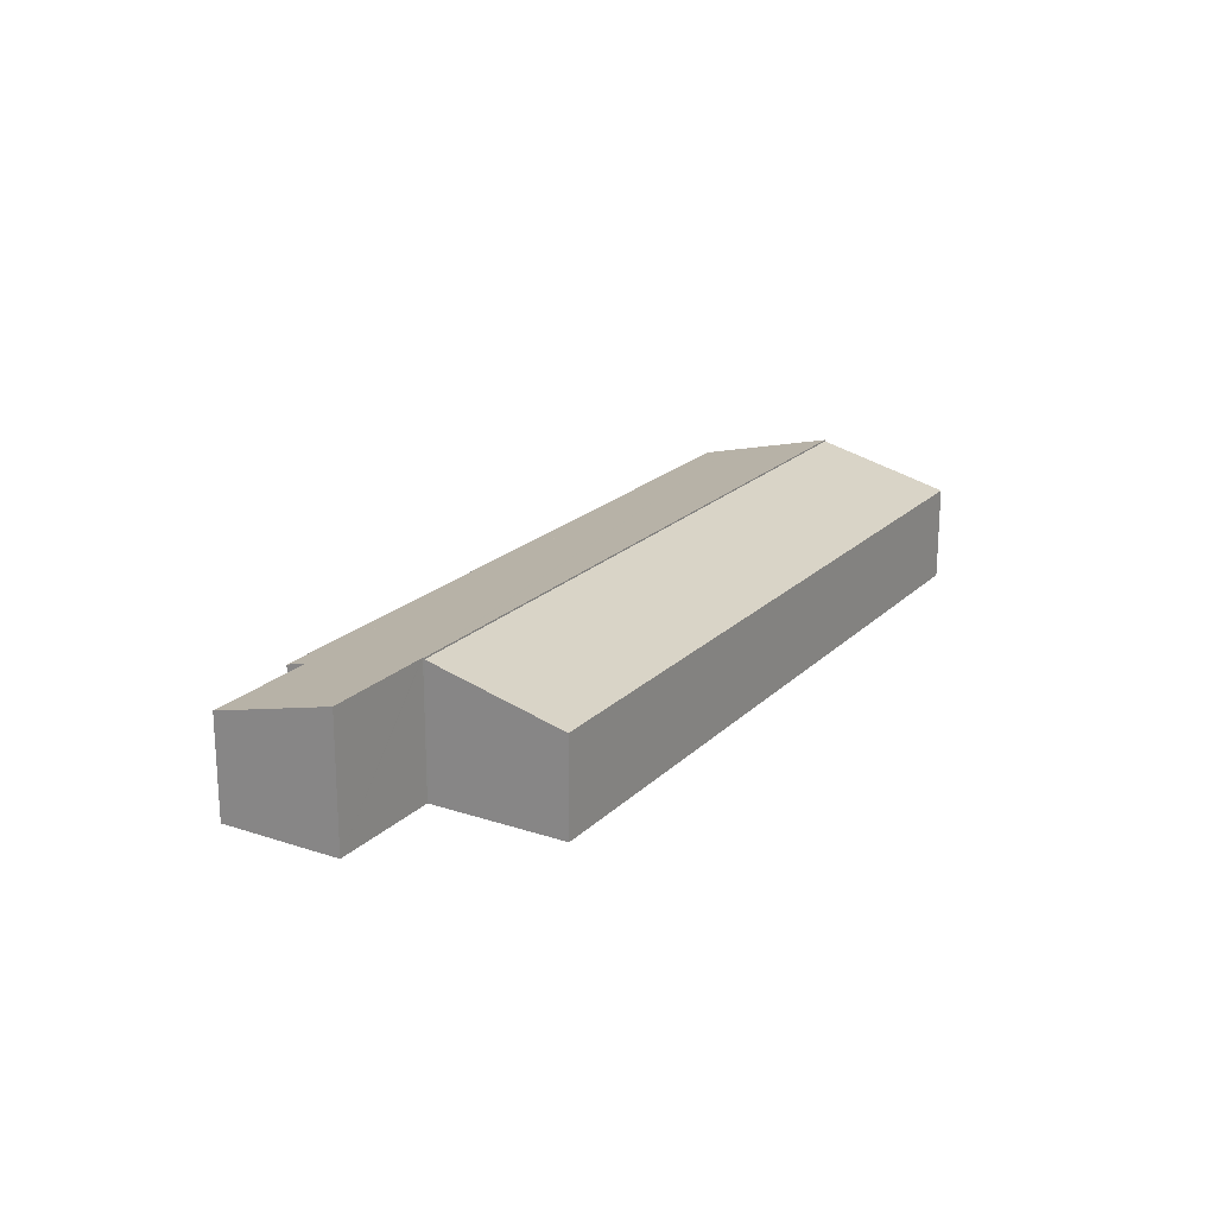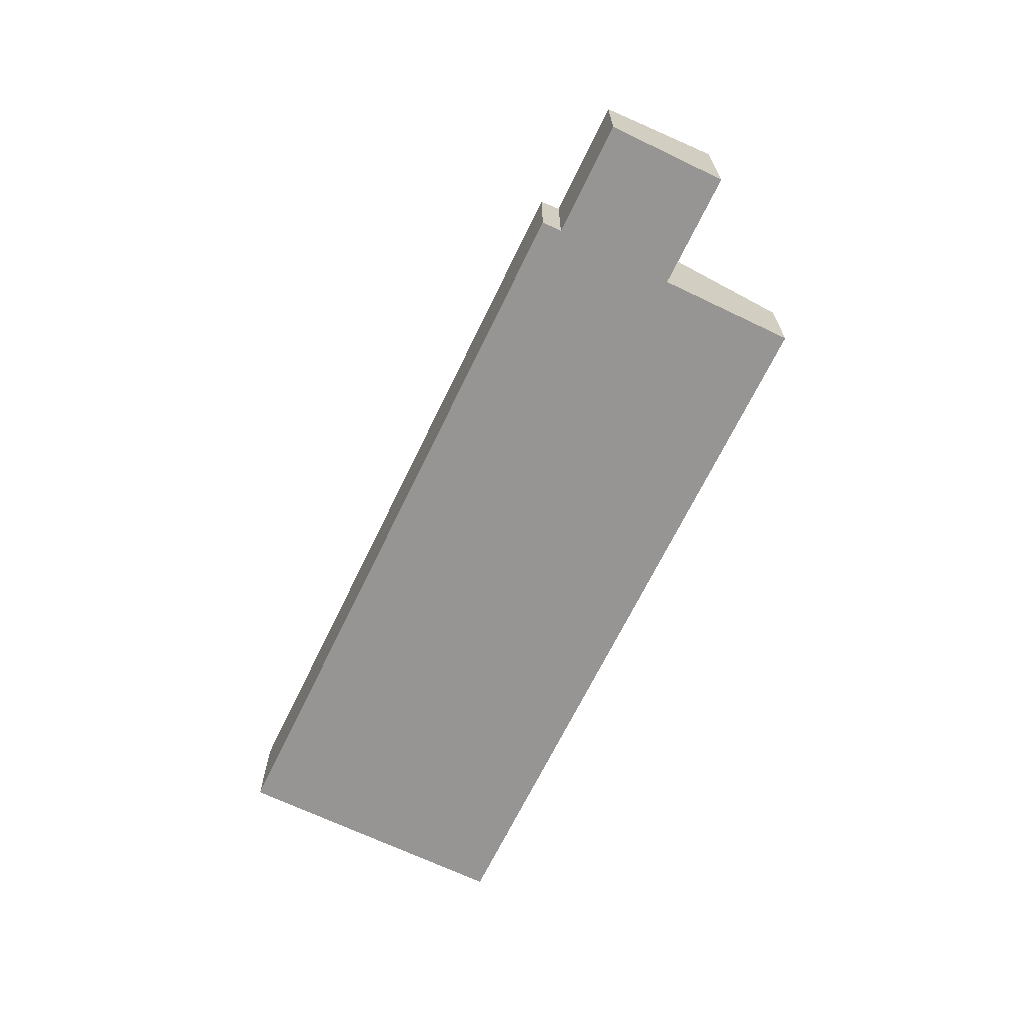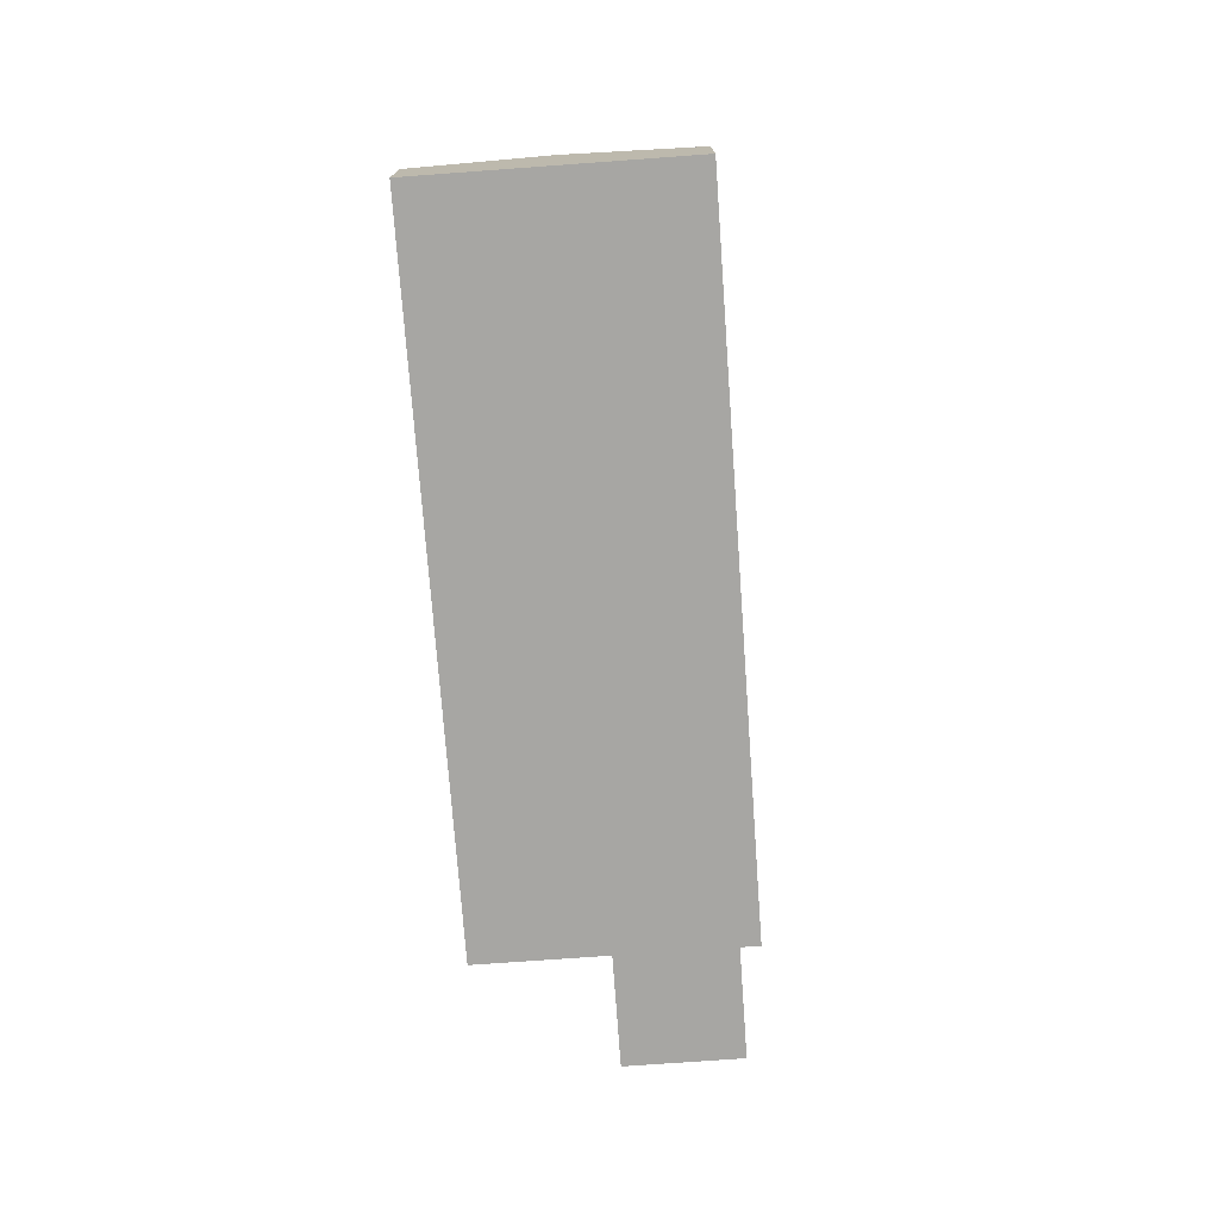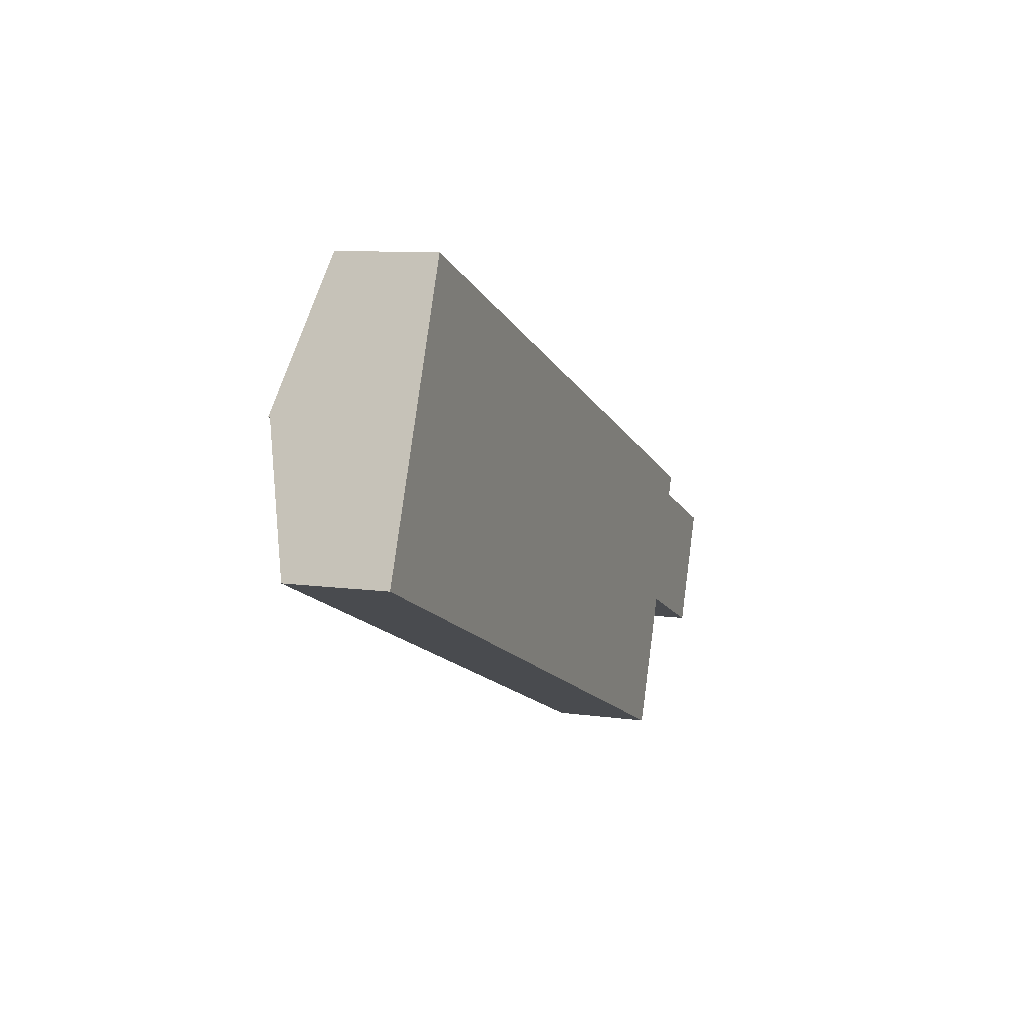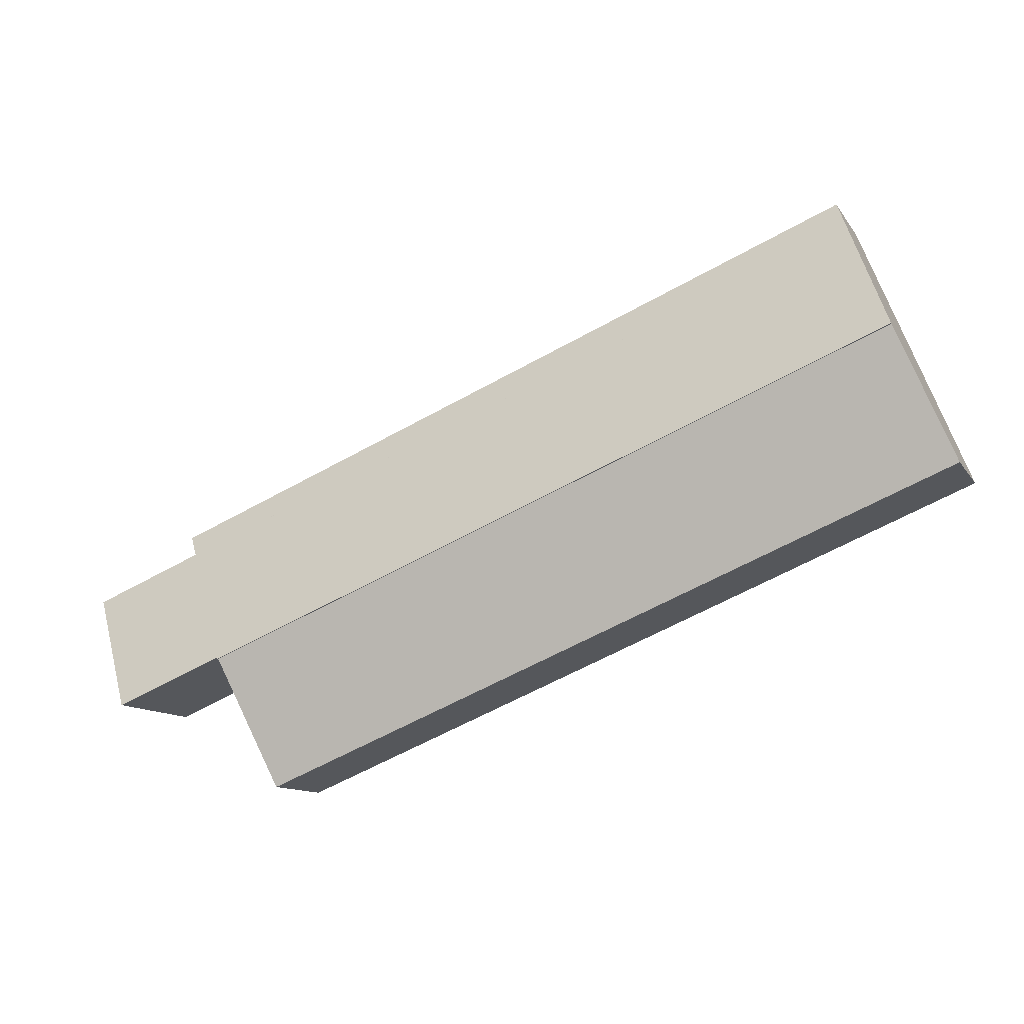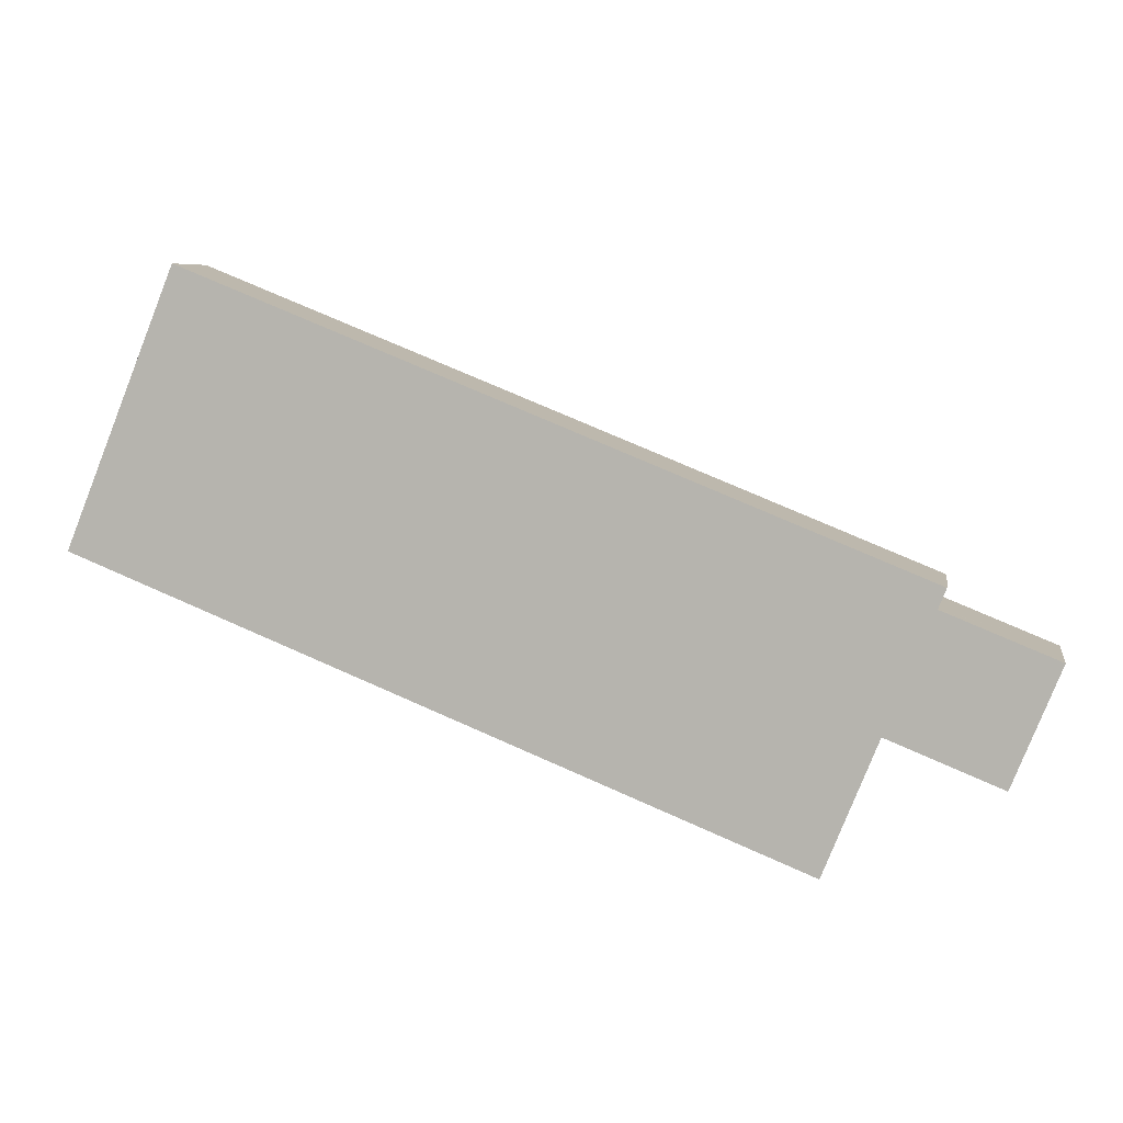
<metadata>
{"format":"obj","ext":"obj","renderer":"f3d","projection":"perspective","resolution":1024,"background":"white","views":[{"elev":20.5,"azim":143.1,"up":"+Y"},{"elev":-67.6,"azim":86.2,"up":"+Y"},{"elev":-74.1,"azim":-63.9,"up":"+Y"},{"elev":9.2,"azim":-69.5,"up":"+Z"},{"elev":-11.5,"azim":-159.2,"up":"+Z"},{"elev":6.7,"azim":9.6,"up":"+Z"}]}
</metadata>
<code>
v  5.775 6.172 14.33
v  47.88 6.063 -2.174
v  47.96 6.063 -2.205
v  6.405 5.75 15.89
v  48.35 5.75 -1.015
v  45.05 7.947 -9.154
v  3.122 7.947 7.745
v  45.09 7.922 -9.063
v  51.72 7.922 -11.74
v  54.5 6.063 -4.842
v  54.44 6.063 -4.818
v  45.18 7.922 -9.101
v  3.122 -4.742e-16 7.745
v  5.775 -8.773e-16 14.33
v  6.405 -9.73e-16 15.89
v  48.35 6.215e-17 -1.015
v  47.88 1.331e-16 -2.174
v  47.96 1.35e-16 -2.205
v  54.44 2.95e-16 -4.818
v  54.5 2.965e-16 -4.842
v  51.72 7.188e-16 -11.74
v  45.05 5.605e-16 -9.154
v  45.09 5.549e-16 -9.063
v  45.18 5.573e-16 -9.101
v  41.93 5.798 -16.9
v  3.122 7.853 7.745
v  45.05 7.853 -9.154
v  0 5.799 3.551e-16
v  0 0 0
v  41.93 1.035e-15 -16.9
g defaultobject
f 1 2 3
f 2 1 4
f 2 4 5
f 1 6 7
f 6 1 8
f 8 1 9
f 9 1 10
f 10 1 11
f 11 1 3
f 9 12 8
f 13 1 7
f 1 13 14
f 1 14 4
f 4 14 15
f 15 5 4
f 5 15 16
f 17 3 2
f 3 17 11
f 11 17 18
f 11 18 19
f 11 19 10
f 10 19 20
f 5 17 2
f 17 5 16
f 10 21 9
f 21 10 20
f 8 22 6
f 22 8 23
f 21 12 9
f 12 21 8
f 8 21 23
f 23 21 24
f 22 7 6
f 7 22 13
f 20 24 21
f 24 20 19
f 24 19 18
f 24 18 23
f 23 13 22
f 13 23 18
f 13 18 17
f 13 17 16
f 13 16 15
f 13 15 14
f 25 26 27
f 26 25 28
f 28 13 26
f 13 28 29
f 13 27 26
f 27 13 22
f 22 25 27
f 25 22 30
f 25 29 28
f 29 25 30
f 30 13 29
f 13 30 22

</code>
